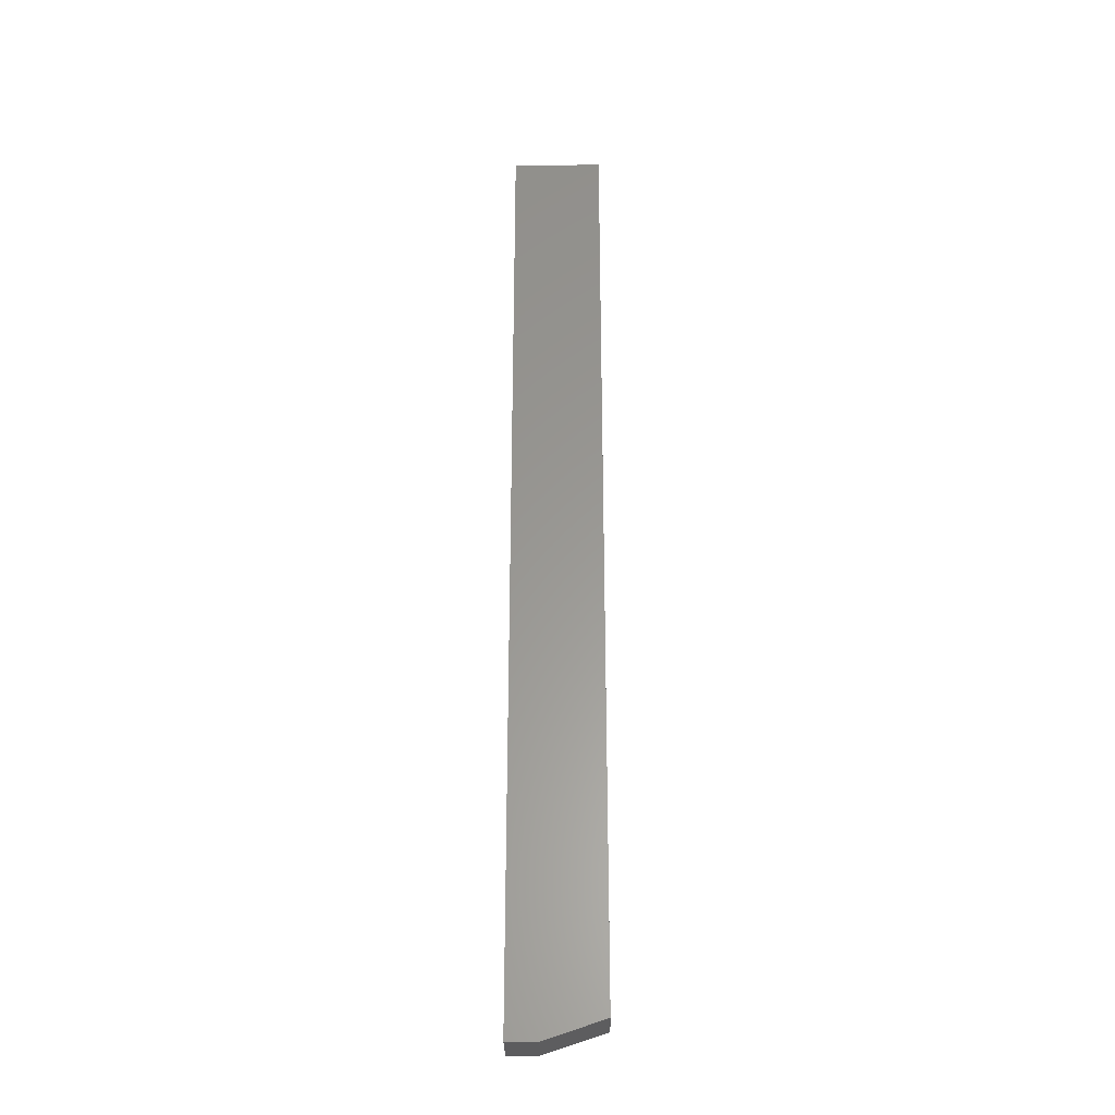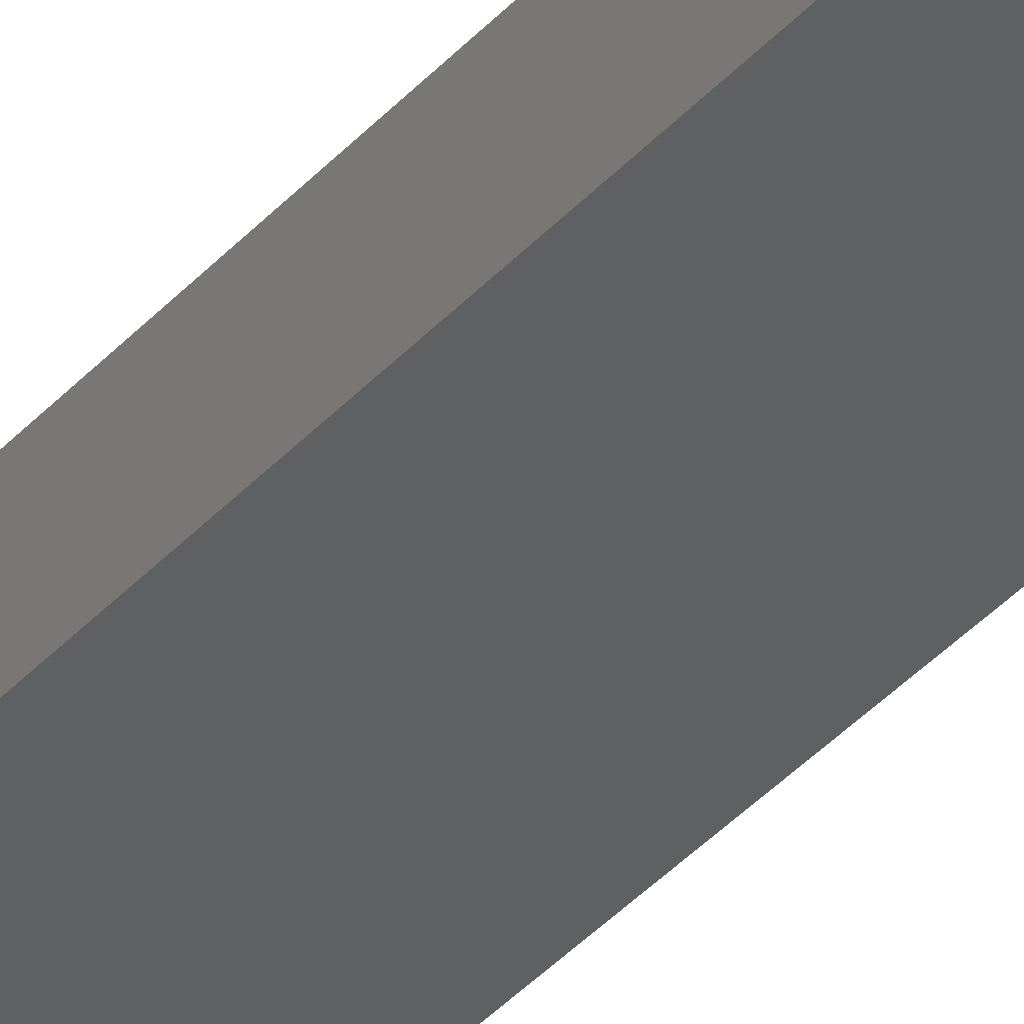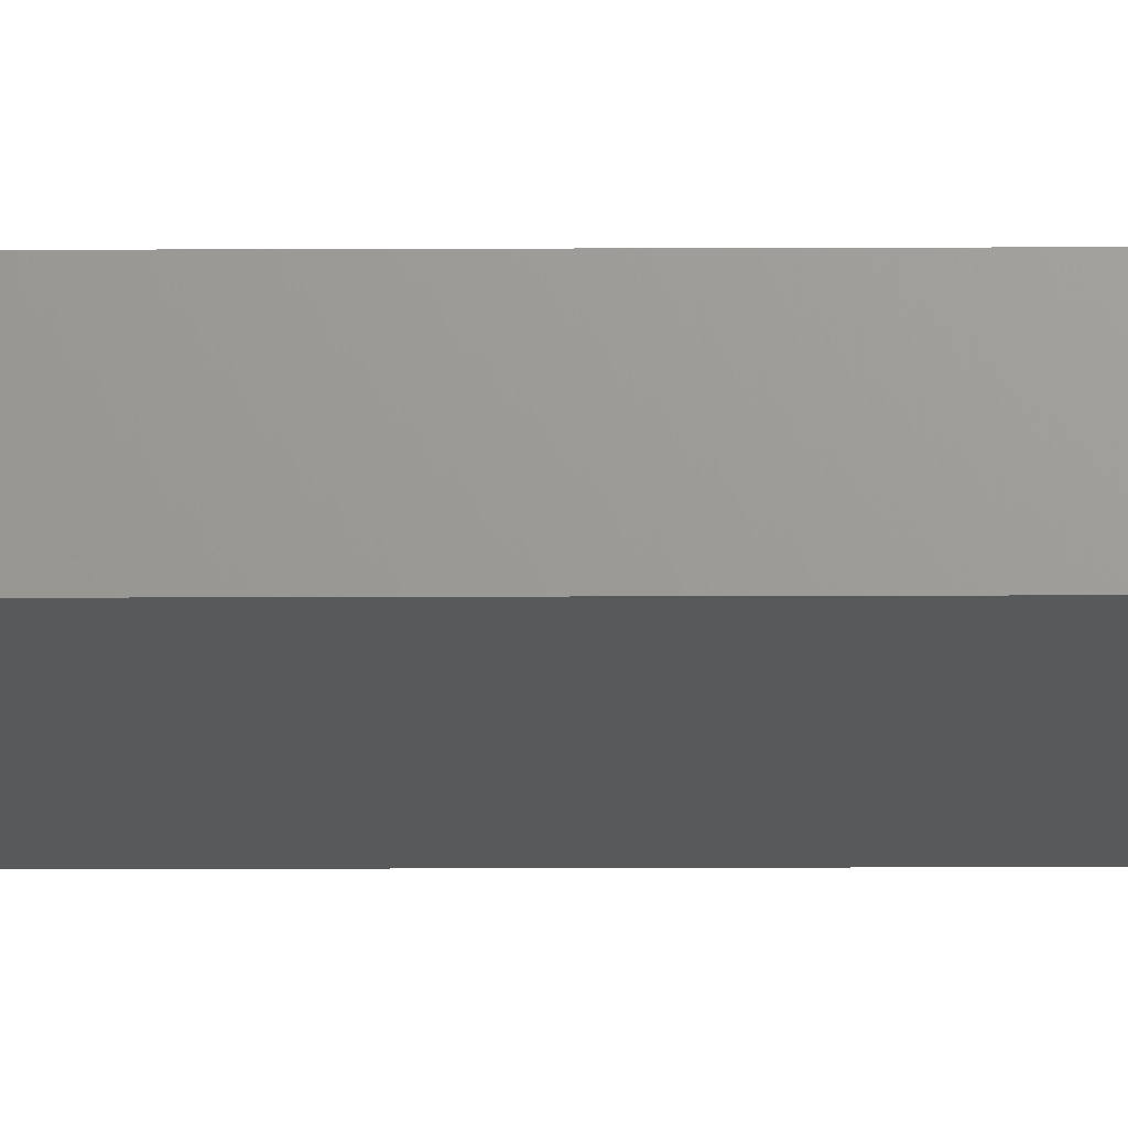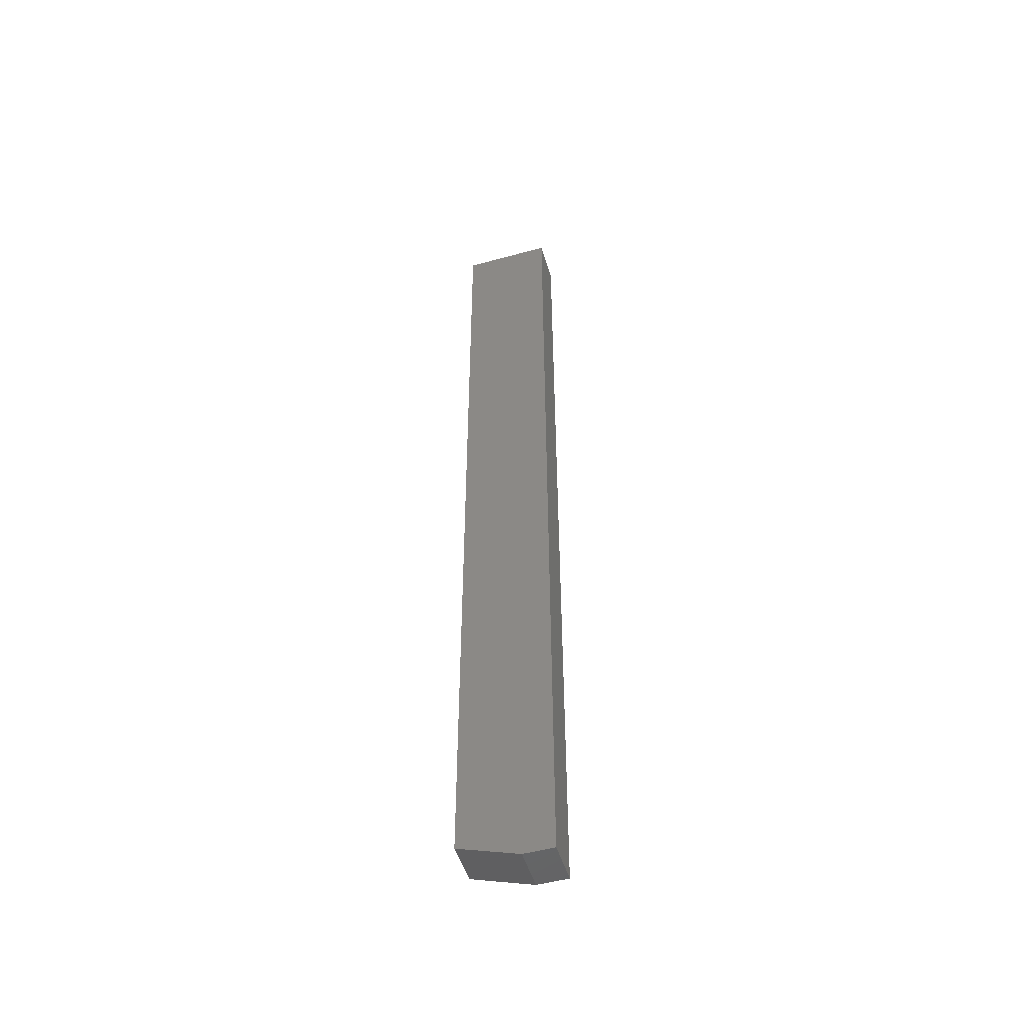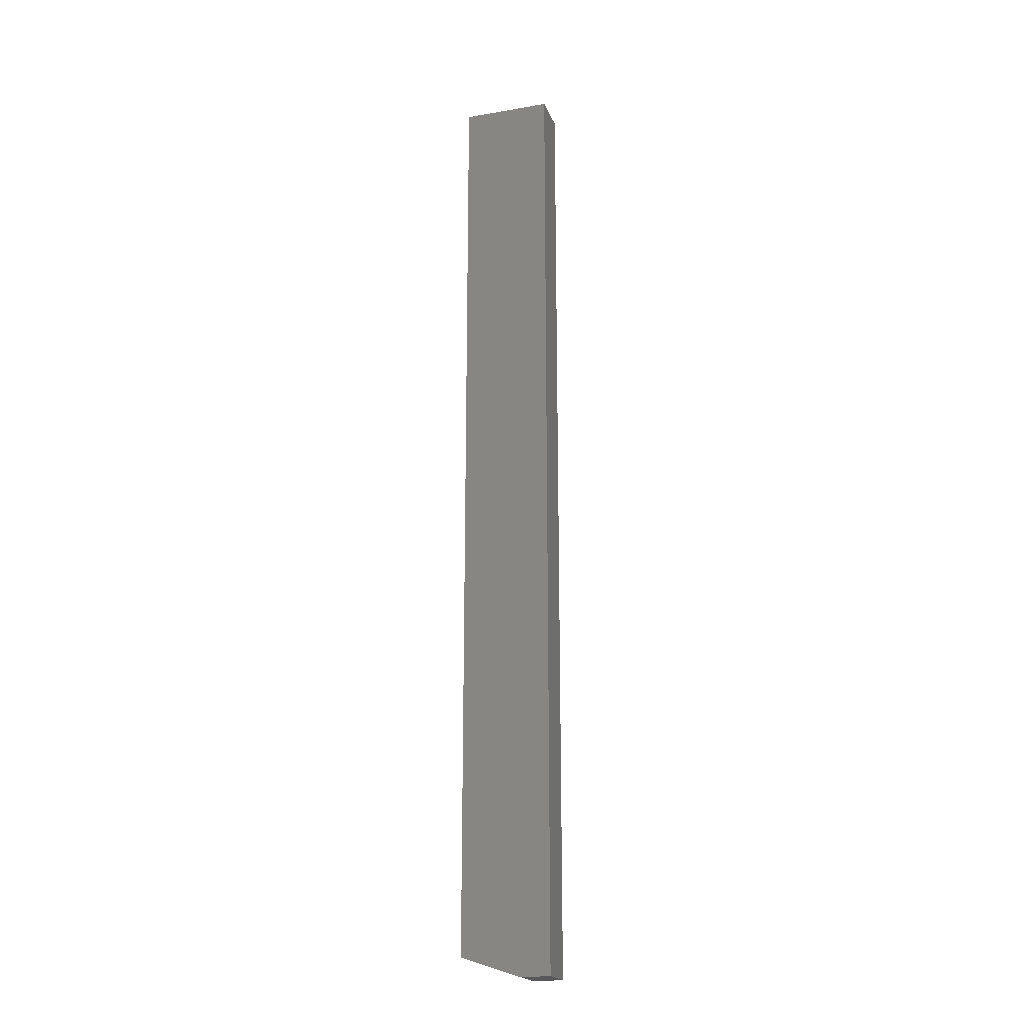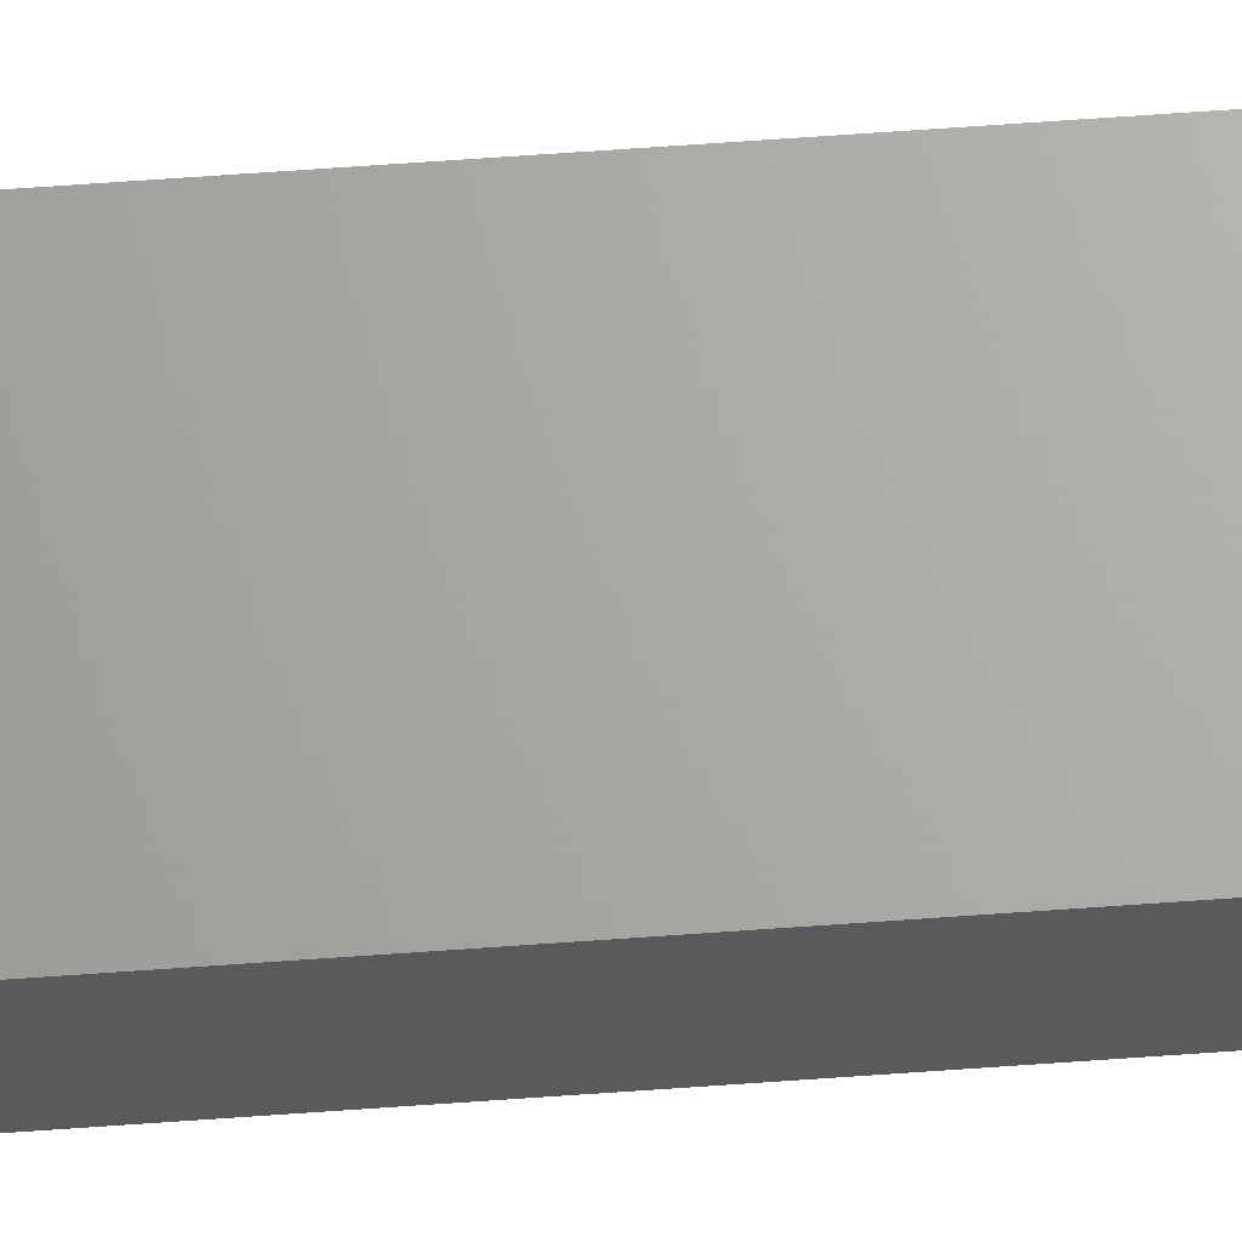
<metadata>
{"format":"stl","ext":"stl","renderer":"f3d","projection":"perspective","resolution":1024,"background":"white","views":[{"elev":-30.0,"azim":-179.1,"up":"+Z"},{"elev":-39.8,"azim":-37.4,"up":"+Y"},{"elev":-21.1,"azim":-89.6,"up":"+Y"},{"elev":-50.4,"azim":16.7,"up":"+Z"},{"elev":-20.1,"azim":17.5,"up":"+Z"},{"elev":66.6,"azim":85.9,"up":"+Y"}]}
</metadata>
<code>
# stl→obj: 10 verts, 16 faces
v 0.007812 -0.01562 0
v 0.007812 0.01768 0
v 0.03125 -0.01562 0
v 0.03125 0.01768 0
v -0.03906 0.01768 0.01562
v -0.03906 -0.01562 0.01562
v -0.03906 0.01768 0.75
v -0.03906 -0.01562 0.75
v 0.03125 0.01768 0.75
v 0.03125 -0.01562 0.75
f 1 2 3
f 3 2 4
f 5 6 7
f 7 6 8
f 7 9 5
f 5 9 4
f 5 4 2
f 10 8 3
f 3 8 6
f 3 6 1
f 2 1 5
f 5 1 6
f 8 10 7
f 7 10 9
f 3 4 10
f 10 4 9

</code>
